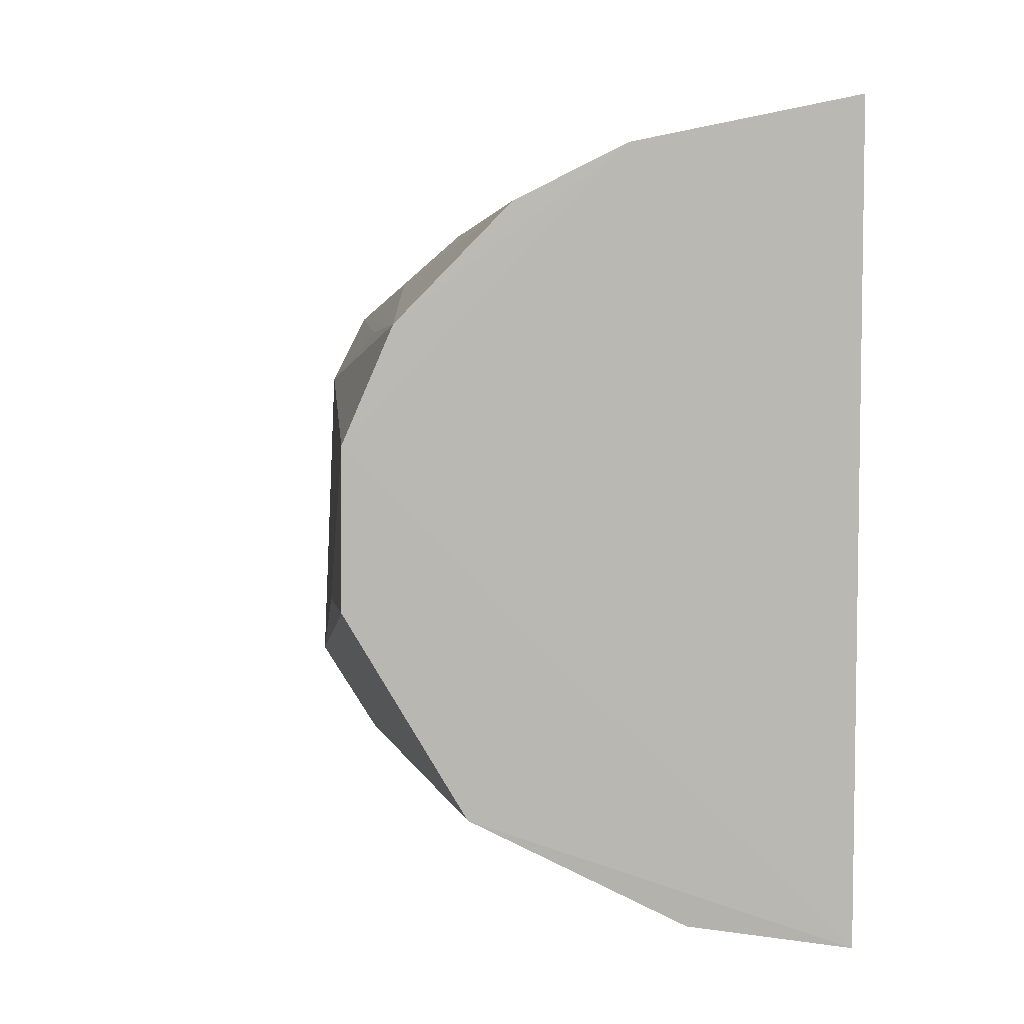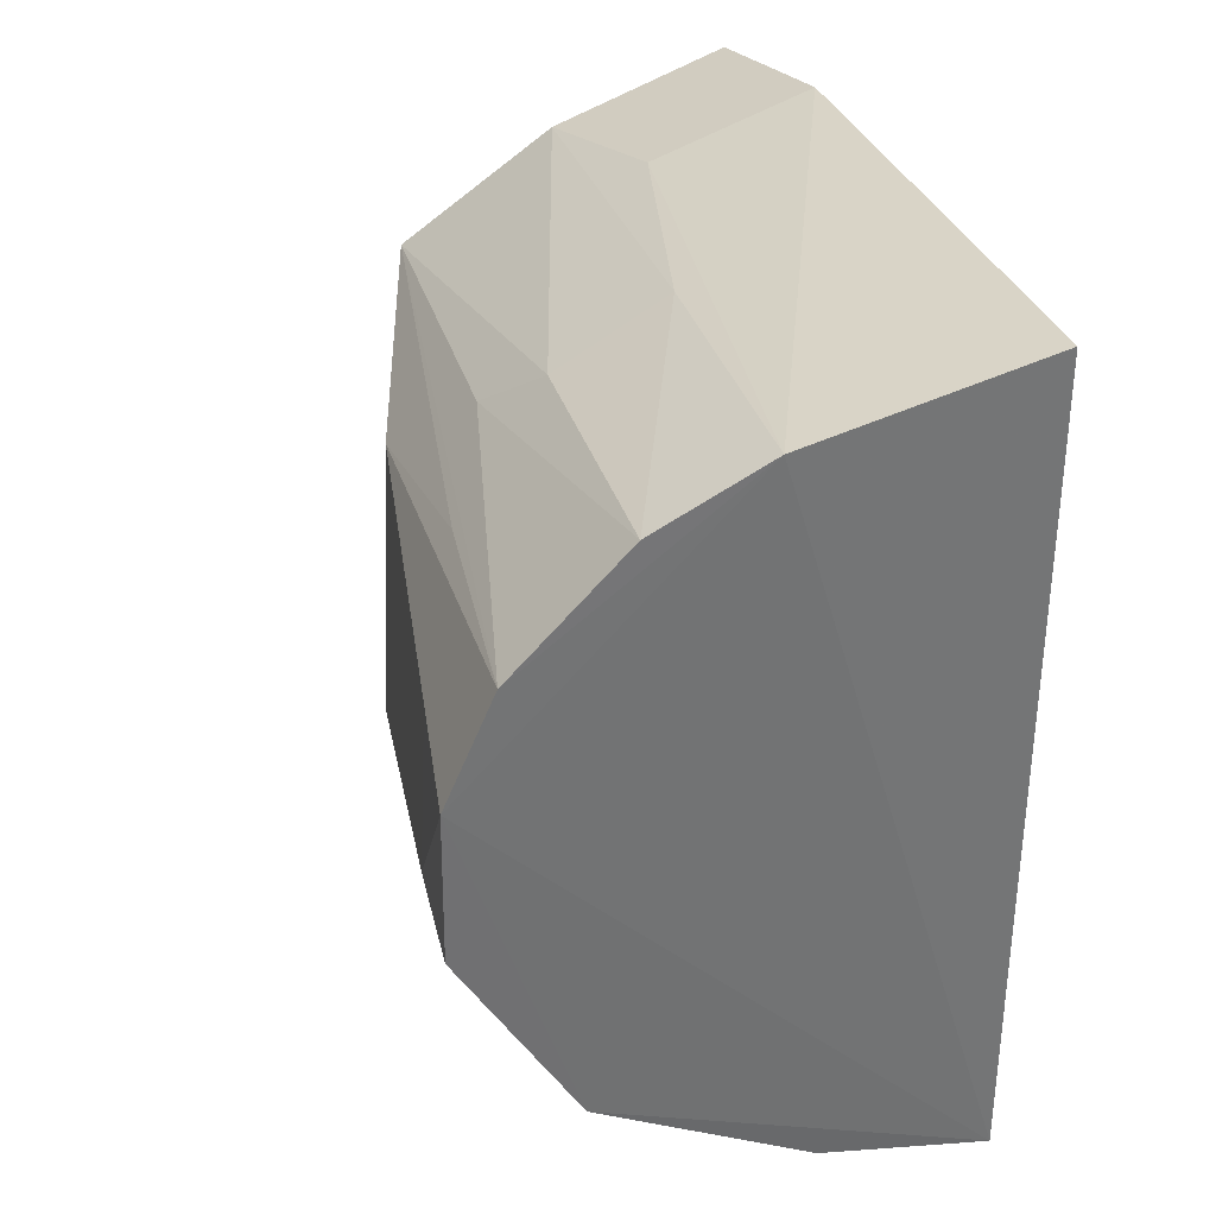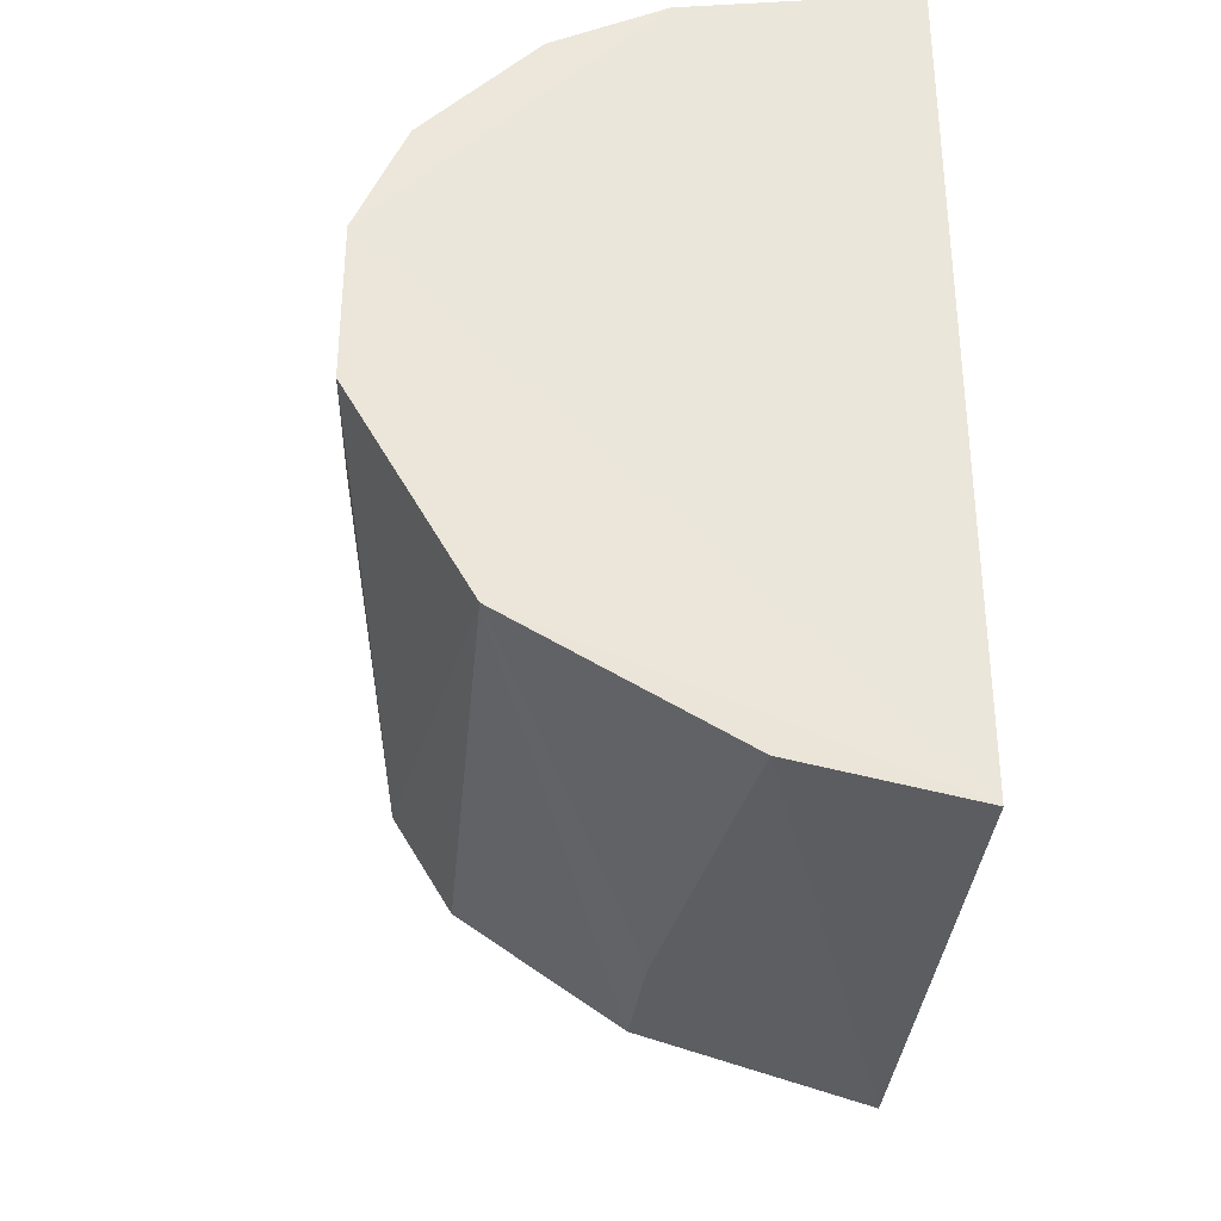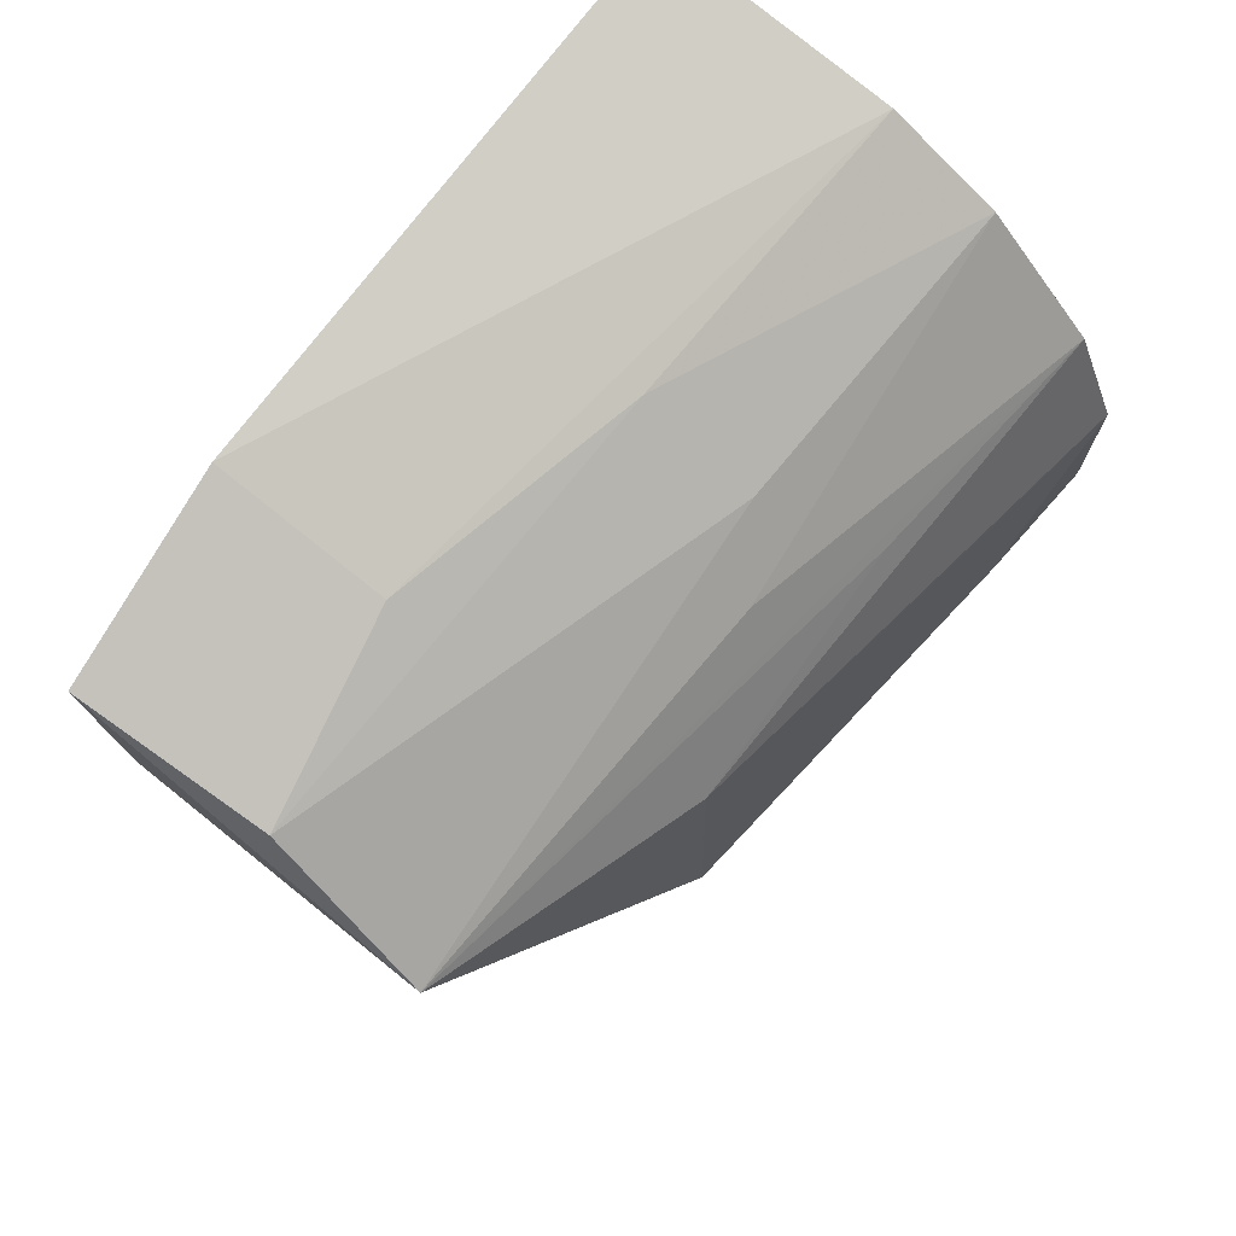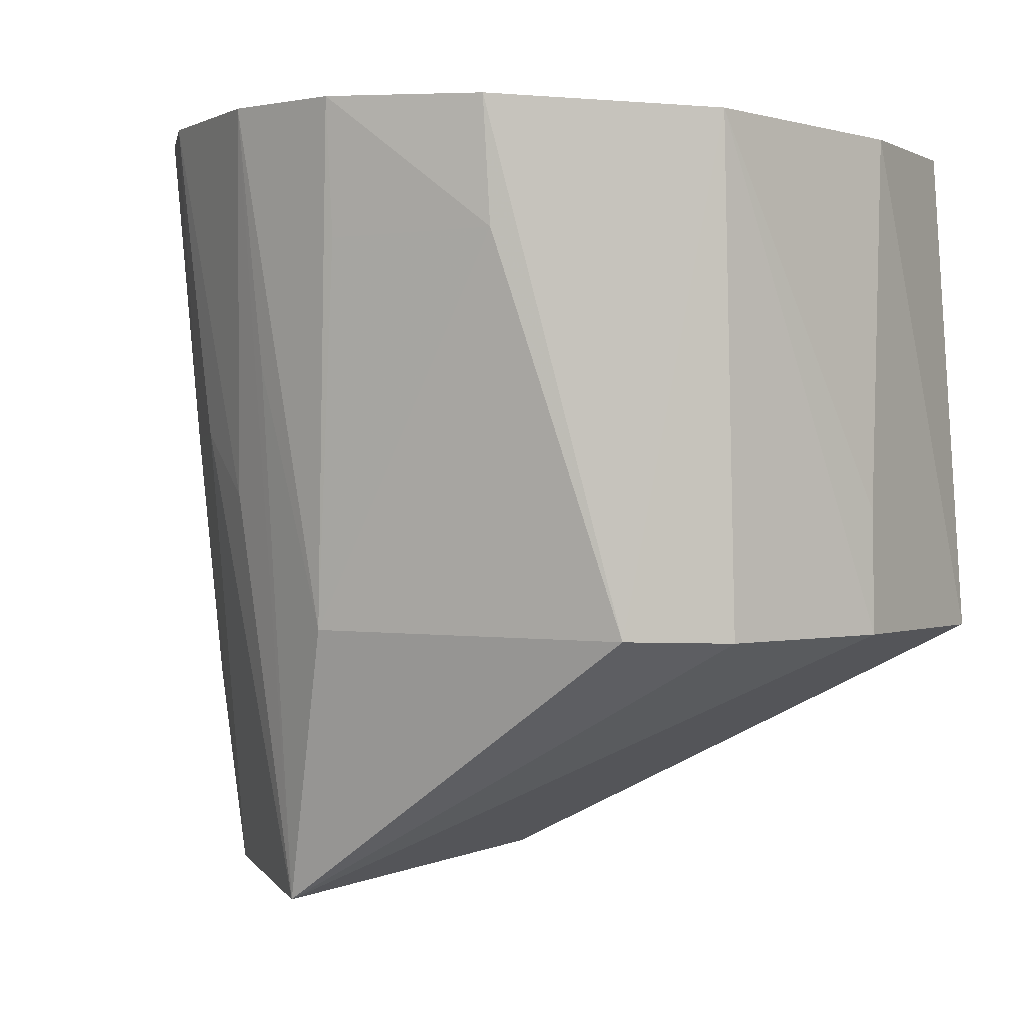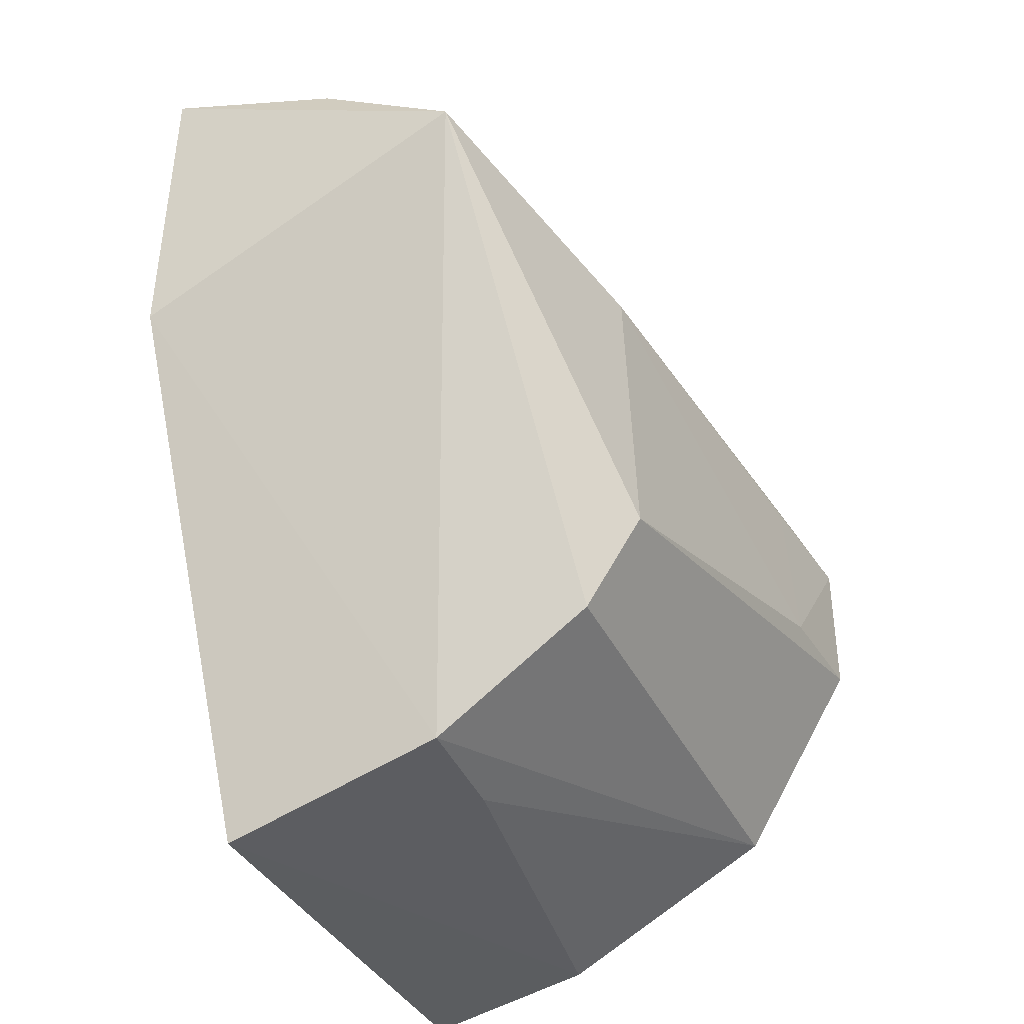
<metadata>
{"format":"obj","ext":"obj","renderer":"f3d","projection":"perspective","resolution":1024,"background":"white","views":[{"elev":6.1,"azim":-13.8,"up":"+Y"},{"elev":33.7,"azim":-17.1,"up":"+Y"},{"elev":-33.0,"azim":-5.6,"up":"+Y"},{"elev":74.4,"azim":-143.1,"up":"+Y"},{"elev":0.2,"azim":-73.7,"up":"+Z"},{"elev":-39.7,"azim":-156.6,"up":"+Y"}]}
</metadata>
<code>
v 0.02638 0.04721 0.257
v 0.02666 -0.01999 0.2565
v 0.02632 0.01735 0.1958
v -0.001473 0.02887 0.1943
v -0.01435 0.02102 0.2574
v 0.008407 -0.01732 0.2161
v 0.02549 0.04277 0.195
v 0.02685 0.04571 0.2114
v 0.007426 0.04326 0.2576
v 0.02646 -0.02249 0.2161
v -0.009207 -0.0008257 0.2162
v -0.01048 0.02983 0.2575
v 0.01086 0.0381 0.1958
v 0.01278 -0.01724 0.2565
v -0.008205 0.02397 0.2167
v -0.004519 -0.008464 0.2159
v -0.001485 0.03887 0.2575
v 0.0137 0.04148 0.2116
v 0.008778 -0.01713 0.2261
v -0.004786 -0.00769 0.2568
v -0.01356 0.008264 0.2473
v -0.008198 0.02874 0.2373
v -0.003757 0.03251 0.2273
v 0.008953 0.04157 0.2323
v -0.01283 0.02106 0.2469
v -0.01439 0.008585 0.2571
v -3.318e-05 0.03666 0.2324
f 6 4 3
f 7 3 4
f 8 1 2
f 8 3 7
f 9 5 2
f 9 2 1
f 9 1 8
f 10 6 3
f 10 8 2
f 10 3 8
f 12 5 9
f 13 7 4
f 14 10 2
f 15 4 11
f 15 5 12
f 16 11 4
f 16 4 6
f 17 12 9
f 18 9 8
f 18 8 7
f 18 7 13
f 19 6 10
f 19 10 14
f 20 14 2
f 20 2 5
f 20 11 16
f 20 19 14
f 20 16 6
f 20 6 19
f 21 15 11
f 22 15 12
f 22 12 4
f 22 4 15
f 23 4 12
f 23 12 17
f 24 17 9
f 24 9 18
f 24 18 13
f 25 21 5
f 25 5 15
f 25 15 21
f 26 20 5
f 26 5 21
f 26 21 11
f 26 11 20
f 27 23 17
f 27 13 4
f 27 4 23
f 27 24 13
f 27 17 24

</code>
